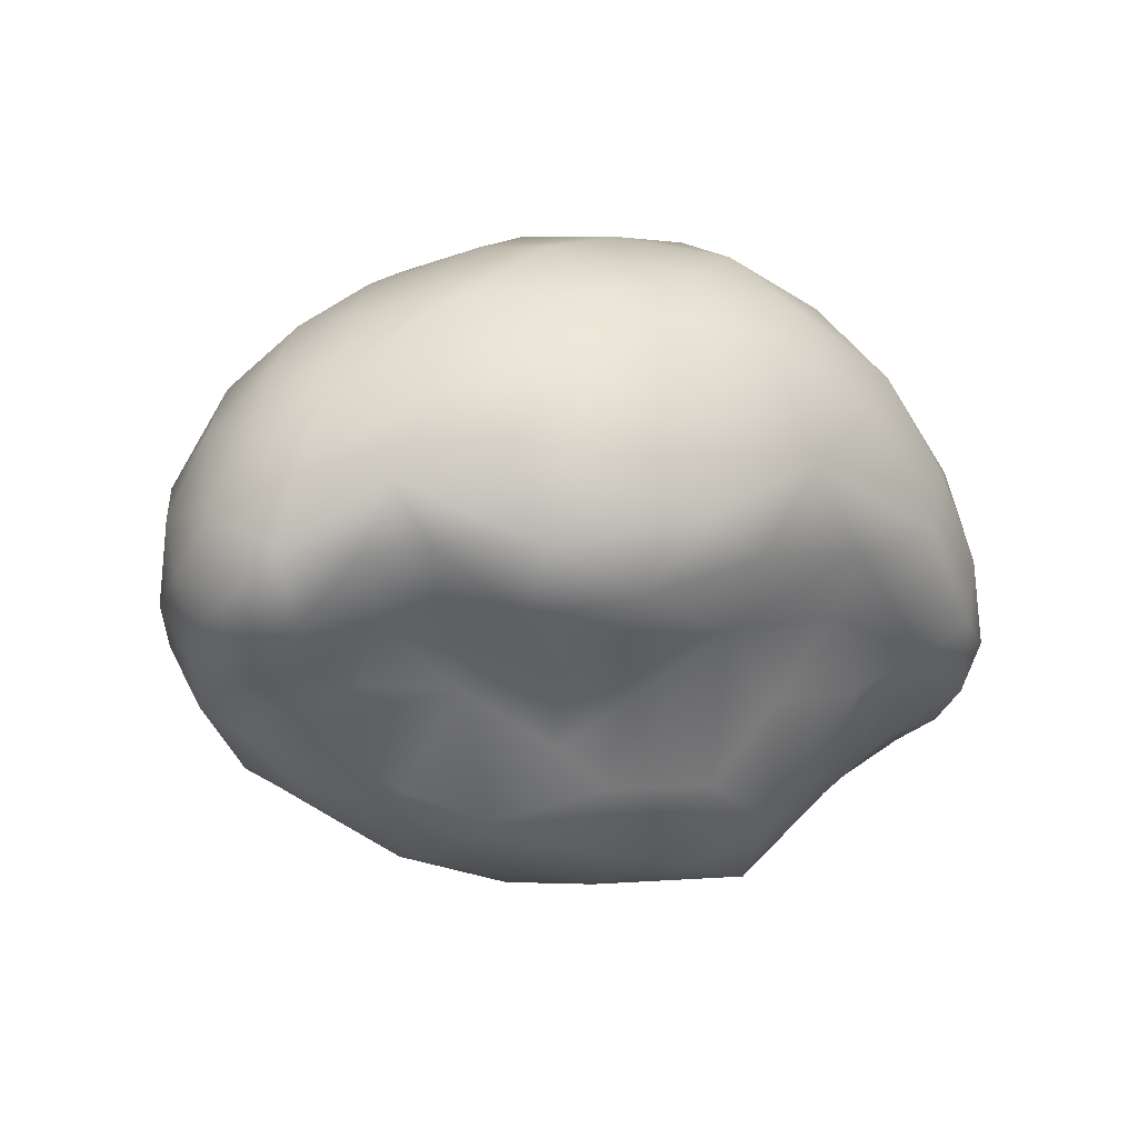
<metadata>
{"format":"obj","ext":"obj","renderer":"f3d","projection":"perspective","resolution":1024,"background":"white","views":[{"elev":-13.4,"azim":-38.5,"up":"+Y"}]}
</metadata>
<code>
g default
v -0.4871 -0.1847 -0.4159
v -0.05187 0.3126 0.6813
v 0.4924 -0.3266 0.2123
v -0.3776 -0.3873 0.05928
v -0.4756 0.4766 0.2989
v 0.5478 0.412 -0.1376
v -0.4943 -0.1351 0.3416
v -0.6839 0.008673 -0.2584
v 0.5124 -0.05792 0.5737
v -0.5605 0.2149 -0.3257
v 0.8201 -0.04222 -0.02884
v -0.4585 -0.06005 0.5762
v 0.6405 0.1173 -0.2878
v -0.6023 0.308 -0.2027
v 0.5436 0.2502 0.5013
v -0.415 0.2447 0.5918
v -0.1831 0.0761 -0.5865
v 0.1768 0.01024 0.6379
v 0.2785 -0.2867 -0.4567
v 0.1729 0.2583 0.6746
v 0.3154 0.6068 0.06517
v 0.05463 -0.5167 0.05282
v -0.2506 0.5415 -0.238
v 0.3736 -0.4597 0.02207
v -0.1336 0.4986 -0.3596
v 0.2286 -0.4835 -0.1035
v 0.04088 0.6362 -0.1109
v -0.2306 -0.3884 -0.3444
v 0.6843 0.3284 0.2157
v -0.6128 0.3838 0.2413
v 0.7726 0.1705 -0.04027
v -0.7662 -0.05391 0.2602
v 0.3987 0.4159 0.4907
v -0.004262 -0.07214 -0.6251
v 0.2687 -0.4152 0.3063
v -0.3808 -0.01532 -0.5216
v 0.7883 -0.09381 0.2991
v -0.7749 -0.1601 0.01506
v 0.3592 -0.1762 0.4433
v -0.7064 -0.1648 0.2278
v 0.2472 0.6018 -0.09259
v -0.1293 -0.3624 -0.4676
v 0.003472 0.5512 0.5067
v -0.571 -0.04539 0.4101
v 0.623 -0.05559 -0.3526
v -0.06995 -0.1454 0.5619
v -0.5636 0.4345 -0.04622
v 0.6994 -0.143 -0.2072
v -0.1772 -0.2665 0.4123
v -0.7324 0.1416 -0.1493
v 0.8068 0.0457 0.2505
v -0.288 -0.1255 0.6061
v -0.2061 0.6391 0.1793
v -0.05222 0.2189 -0.5661
v -0.4226 -0.3685 -0.1961
v 0.5483 0.06895 0.5618
v 0.2074 0.6192 0.2456
v -0.5241 0.3858 0.4142
v 0.1765 0.02273 -0.5958
v 0.6676 -0.1958 0.2256
v -0.5802 -0.2826 -0.1205
v 0.3778 -0.4173 -0.06532
v -0.2038 0.6187 -0.05895
v 0.002959 0.1251 0.7128
v -0.6036 -0.2116 0.13
v 0.1324 -0.3676 -0.4201
v 0.5925 0.4408 0.08185
v -0.6989 0.3003 -0.02437
v -0.3226 0.3985 0.5617
v -0.04522 0.6559 0.06065
v -0.2552 -0.4789 -0.0202
v 0.7915 -0.157 -0.03353
v -0.5874 0.1988 0.4337
v 0.1993 -0.08016 0.5385
v 0.1706 0.5631 -0.2544
v 0.07694 -0.442 -0.2633
v 0.7017 0.0659 0.4172
v -0.3423 0.5146 0.423
v -0.8166 -0.06001 0.02347
v -0.426 -0.1561 0.4793
v 0.3681 0.1485 -0.4988
v -0.632 -0.2291 -0.2011
v -0.6949 0.2412 0.2979
v -0.2822 -0.2643 -0.5103
v 0.297 0.3615 0.6001
v 0.1198 -0.4956 0.2567
v -0.4375 0.3464 -0.3488
v -0.5153 -0.286 -0.246
v 0.497 -0.2054 -0.3432
v -0.8212 0.02025 0.1363
v 0.06935 -0.3691 0.3654
v -0.2092 0.1662 0.6936
v -0.7914 -0.1304 0.1383
v 0.3269 -0.0298 -0.5426
v -0.2185 -0.3236 0.2929
v 0.6728 -0.05311 0.46
v 0.02443 0.6302 0.3514
v -0.04425 0.3825 -0.4728
v 0.08652 -0.2841 -0.5542
v 0.005385 -0.499 -0.146
v 0.2647 0.4391 -0.3714
v -0.5114 0.1135 0.5615
v 0.7931 0.1863 0.1519
v 0.4317 -0.3321 -0.1844
v -0.5615 -0.2724 0.03478
v -0.3996 0.1689 -0.4692
v -0.6341 0.3969 0.09771
v 0.6457 -0.2426 -0.1159
v 0.4258 0.5556 0.1789
v 0.06941 0.4302 0.6189
v -0.1937 0.2593 -0.5238
v -0.3853 -0.2376 0.2437
v 0.6835 -0.2457 0.01206
v 0.4572 0.3675 -0.3154
v -0.2284 0.001757 0.6896
v 0.7202 0.1995 0.3383
v -0.7866 0.1801 0.05695
v 0.1676 0.5802 0.4076
v -0.4792 -0.3601 -0.06008
v 0.516 -0.1688 0.3908
v 0.3758 0.5042 -0.2064
v -0.1137 -0.2455 -0.577
v 0.3536 0.07515 0.6481
v 0.2989 -0.3338 -0.3473
v -0.2178 -0.4655 -0.1723
v -0.5434 -0.01403 -0.397
v -0.377 0.5724 0.03942
v 0.136 0.2302 -0.5531
v 0.6683 0.3405 -0.04662
v -0.1621 0.5883 0.3823
v 0.3487 -0.4891 0.1368
v -0.09506 -0.04689 0.6803
v 0.1776 -0.127 -0.5828
v 0.5788 0.3509 0.3856
v 0.1261 0.65 0.06726
v -0.6866 -0.2269 0.04933
v -0.4275 0.4759 -0.1817
v 0.3689 0.5099 0.3775
v -0.1526 0.4612 0.5881
v -0.2424 -0.4379 0.1405
v -0.7654 -0.07981 -0.1164
v 0.8341 -0.08737 0.1211
v 0.2398 -0.4169 -0.2262
v -0.1134 -0.3867 0.3058
v -0.6438 -0.05443 0.3208
v 0.7648 -0.04131 -0.1806
v -0.09488 -0.4406 -0.2703
v 0.41 0.2053 0.6161
v -0.06069 0.5794 -0.2416
v 0.5471 0.4475 0.2579
v -0.5575 -0.1397 0.2421
v -0.2242 0.3195 0.6473
v 0.1347 -0.2264 0.4626
v 0.07339 0.4961 -0.3717
v 0.8317 0.04217 0.07836
v -0.2911 -0.2275 0.3907
v 0.2005 0.4947 0.5186
v 0.5229 -0.3429 0.09788
v -0.379 0.08444 0.6364
v -0.2622 0.3594 -0.4291
v 0.3817 0.2859 -0.4288
v 0.42 -0.2794 0.3352
v -0.05803 -0.4878 0.2219
v -0.139 -0.09896 -0.6113
v -0.7507 0.08448 0.2914
v 0.6682 0.2747 -0.1501
v 0.1597 0.3694 -0.4706
v 0.7773 -0.1844 0.1311
v -0.4261 -0.2972 -0.3801
v -0.6369 0.05629 0.3946
v -0.8092 0.04894 -0.02565
v -0.3543 0.5639 0.2445
v -0.3691 -0.3321 -0.3463
v 0.6666 -0.1383 0.4103
v 0.441 0.5323 -0.007452
v 0.3216 -0.1765 -0.5037
v 0.01269 0.09653 -0.6084
v -0.6465 -0.11 -0.2863
v -0.7191 0.2918 0.1561
v 0.4501 -0.1157 0.5227
v -0.02669 0.653 0.2262
v 0.5056 0.1505 -0.4047
v -0.7201 -0.2092 -0.06432
v 0.7264 0.2916 0.06908
v -0.3095 0.4501 -0.3266
v -0.7781 0.1615 0.2027
v 0.5395 -0.3222 -0.03321
v 0.5793 0.2565 -0.2899
v -0.2698 -0.1104 -0.5595
v -0.2628 -0.1936 0.5
v -0.5286 -0.2275 0.1408
v -0.5128 0.4909 0.1319
v 0.7585 -0.1618 0.2556
v 0.4613 -0.03112 -0.4661
v -0.5995 0.1006 -0.3309
v 0.7128 0.1606 -0.1746
v -0.4871 -0.1847 -0.4159
v -0.05187 0.3126 0.6813
v 0.4924 -0.3266 0.2123
v -0.3776 -0.3873 0.05928
v -0.4756 0.4766 0.2989
v 0.5478 0.412 -0.1376
v -0.4943 -0.1351 0.3416
v -0.6839 0.008673 -0.2584
v 0.5124 -0.05792 0.5737
v -0.5605 0.2149 -0.3257
v 0.8201 -0.04222 -0.02884
v -0.4585 -0.06005 0.5762
v 0.6405 0.1173 -0.2878
v -0.6023 0.308 -0.2027
v 0.5436 0.2502 0.5013
v -0.415 0.2447 0.5918
v -0.1831 0.0761 -0.5865
v 0.1768 0.01024 0.6379
v 0.2785 -0.2867 -0.4567
v 0.1729 0.2583 0.6746
v 0.3154 0.6068 0.06517
v 0.05463 -0.5167 0.05282
v -0.2506 0.5415 -0.238
v 0.3736 -0.4597 0.02207
v -0.1336 0.4986 -0.3596
v 0.2286 -0.4835 -0.1035
v 0.04088 0.6362 -0.1109
v -0.2306 -0.3884 -0.3444
v 0.6843 0.3284 0.2157
v -0.6128 0.3838 0.2413
v 0.7726 0.1705 -0.04027
v -0.7662 -0.05391 0.2602
v 0.3987 0.4159 0.4907
v -0.004262 -0.07214 -0.6251
v 0.2687 -0.4152 0.3063
v -0.3808 -0.01532 -0.5216
v 0.7883 -0.09381 0.2991
v -0.7749 -0.1601 0.01506
v 0.3592 -0.1762 0.4433
v -0.7064 -0.1648 0.2278
v 0.2472 0.6018 -0.09259
v -0.1293 -0.3624 -0.4676
v 0.003472 0.5512 0.5067
v -0.571 -0.04539 0.4101
v 0.623 -0.05559 -0.3526
v -0.06995 -0.1454 0.5619
v -0.5636 0.4345 -0.04622
v 0.6994 -0.143 -0.2072
v -0.1772 -0.2665 0.4123
v -0.7324 0.1416 -0.1493
v 0.8068 0.0457 0.2505
v -0.288 -0.1255 0.6061
v -0.2061 0.6391 0.1793
v -0.05222 0.2189 -0.5661
v -0.4226 -0.3685 -0.1961
v 0.5483 0.06895 0.5618
v 0.2074 0.6192 0.2456
v -0.5241 0.3858 0.4142
v 0.1765 0.02273 -0.5958
v 0.6676 -0.1958 0.2256
v -0.5802 -0.2826 -0.1205
v 0.3778 -0.4173 -0.06532
v -0.2038 0.6187 -0.05895
v 0.002959 0.1251 0.7128
v -0.6036 -0.2116 0.13
v 0.1324 -0.3676 -0.4201
v 0.5925 0.4408 0.08185
v -0.6989 0.3003 -0.02437
v -0.3226 0.3985 0.5617
v -0.04522 0.6559 0.06065
v -0.2552 -0.4789 -0.0202
v 0.7915 -0.157 -0.03353
v -0.5874 0.1988 0.4337
v 0.1993 -0.08016 0.5385
v 0.1706 0.5631 -0.2544
v 0.07694 -0.442 -0.2633
v 0.7017 0.0659 0.4172
v -0.3423 0.5146 0.423
v -0.8166 -0.06001 0.02347
v -0.426 -0.1561 0.4793
v 0.3681 0.1485 -0.4988
v -0.632 -0.2291 -0.2011
v -0.6949 0.2412 0.2979
v -0.2822 -0.2643 -0.5103
v 0.297 0.3615 0.6001
v 0.1198 -0.4956 0.2567
v -0.4375 0.3464 -0.3488
v -0.5153 -0.286 -0.246
v 0.497 -0.2054 -0.3432
v -0.8212 0.02025 0.1363
v 0.06935 -0.3691 0.3654
v -0.2092 0.1662 0.6936
v -0.7914 -0.1304 0.1383
v 0.3269 -0.0298 -0.5426
v -0.2185 -0.3236 0.2929
v 0.6728 -0.05311 0.46
v 0.02443 0.6302 0.3514
v -0.04425 0.3825 -0.4728
v 0.08652 -0.2841 -0.5542
v 0.005385 -0.499 -0.146
v 0.2647 0.4391 -0.3714
v -0.5114 0.1135 0.5615
v 0.7931 0.1863 0.1519
v 0.4317 -0.3321 -0.1844
v -0.5615 -0.2724 0.03478
v -0.3996 0.1689 -0.4692
v -0.6341 0.3969 0.09771
v 0.6457 -0.2426 -0.1159
v 0.4258 0.5556 0.1789
v 0.06941 0.4302 0.6189
v -0.1937 0.2593 -0.5238
v -0.3853 -0.2376 0.2437
v 0.6835 -0.2457 0.01206
v 0.4572 0.3675 -0.3154
v -0.2284 0.001757 0.6896
v 0.7202 0.1995 0.3383
v -0.7866 0.1801 0.05695
v 0.1676 0.5802 0.4076
v -0.4792 -0.3601 -0.06008
v 0.516 -0.1688 0.3908
v 0.3758 0.5042 -0.2064
v -0.1137 -0.2455 -0.577
v 0.3536 0.07515 0.6481
v 0.2989 -0.3338 -0.3473
v -0.2178 -0.4655 -0.1723
v -0.5434 -0.01403 -0.397
v -0.377 0.5724 0.03942
v 0.136 0.2302 -0.5531
v 0.6683 0.3405 -0.04662
v -0.1621 0.5883 0.3823
v 0.3487 -0.4891 0.1368
v -0.09506 -0.04689 0.6803
v 0.1776 -0.127 -0.5828
v 0.5788 0.3509 0.3856
v 0.1261 0.65 0.06726
v -0.6866 -0.2269 0.04933
v -0.4275 0.4759 -0.1817
v 0.3689 0.5099 0.3775
v -0.1526 0.4612 0.5881
v -0.2424 -0.4379 0.1405
v -0.7654 -0.07981 -0.1164
v 0.8341 -0.08737 0.1211
v 0.2398 -0.4169 -0.2262
v -0.1134 -0.3867 0.3058
v -0.6438 -0.05443 0.3208
v 0.7648 -0.04131 -0.1806
v -0.09488 -0.4406 -0.2703
v 0.41 0.2053 0.6161
v -0.06069 0.5794 -0.2416
v 0.5471 0.4475 0.2579
v -0.5575 -0.1397 0.2421
v -0.2242 0.3195 0.6473
v 0.1347 -0.2264 0.4626
v 0.07339 0.4961 -0.3717
v 0.8317 0.04217 0.07836
v -0.2911 -0.2275 0.3907
v 0.2005 0.4947 0.5186
v 0.5229 -0.3429 0.09788
v -0.379 0.08444 0.6364
v -0.2622 0.3594 -0.4291
v 0.3817 0.2859 -0.4288
v 0.42 -0.2794 0.3352
v -0.05803 -0.4878 0.2219
v -0.139 -0.09896 -0.6113
v -0.7507 0.08448 0.2914
v 0.6682 0.2747 -0.1501
v 0.1597 0.3694 -0.4706
v 0.7773 -0.1844 0.1311
v -0.4261 -0.2972 -0.3801
v -0.6369 0.05629 0.3946
v -0.8092 0.04894 -0.02565
v -0.3543 0.5639 0.2445
v -0.3691 -0.3321 -0.3463
v 0.6666 -0.1383 0.4103
v 0.441 0.5323 -0.007452
v 0.3216 -0.1765 -0.5037
v 0.01269 0.09653 -0.6084
v -0.6465 -0.11 -0.2863
v -0.7191 0.2918 0.1561
v 0.4501 -0.1157 0.5227
v -0.02669 0.653 0.2262
v 0.5056 0.1505 -0.4047
v -0.7201 -0.2092 -0.06432
v 0.7264 0.2916 0.06908
v -0.3095 0.4501 -0.3266
v -0.7781 0.1615 0.2027
v 0.5395 -0.3222 -0.03321
v 0.5793 0.2565 -0.2899
v -0.2698 -0.1104 -0.5595
v -0.2628 -0.1936 0.5
v -0.5286 -0.2275 0.1408
v -0.5128 0.4909 0.1319
v 0.7585 -0.1618 0.2556
v 0.4613 -0.03112 -0.4661
v -0.5995 0.1006 -0.3309
v 0.7128 0.1606 -0.1746
g BrainCoral
f 124 89 104
f 87 10 14
f 39 74 153
f 76 147 42
f 69 78 58
f 167 161 128
f 150 109 138
f 142 51 37
f 140 95 112
f 5 192 30
f 178 1 82
f 79 38 93
f 123 20 64
f 134 150 138
f 36 1 126
f 94 176 133
f 155 31 103
f 101 114 161
f 95 156 112
f 92 152 16
f 146 13 196
f 194 89 176
f 10 50 14
f 117 171 90
f 15 85 148
f 96 77 56
f 12 102 170
f 117 90 186
f 111 106 160
f 164 122 189
f 144 46 49
f 115 159 12
f 34 99 122
f 66 76 42
f 64 20 2
f 139 43 130
f 118 57 97
f 172 127 192
f 162 35 3
f 62 187 158
f 70 63 53
f 121 75 41
f 144 91 46
f 22 71 100
f 98 111 160
f 41 75 27
f 131 22 26
f 158 24 62
f 149 25 23
f 127 137 47
f 163 140 71
f 88 55 61
f 67 6 175
f 188 6 166
f 102 73 170
f 69 58 16
f 31 184 103
f 166 6 129
f 165 170 73
f 40 65 151
f 15 33 85
f 85 157 110
f 17 164 189
f 128 81 59
f 35 86 131
f 3 35 131
f 17 36 106
f 106 36 126
f 168 142 37
f 60 174 120
f 136 65 40
f 61 119 105
f 180 74 39
f 120 174 180
f 32 40 145
f 136 40 93
f 175 121 41
f 57 135 181
f 42 28 173
f 189 84 1
f 138 57 118
f 85 33 157
f 80 44 7
f 40 151 145
f 45 13 146
f 81 94 59
f 153 74 46
f 115 92 159
f 137 14 47
f 107 68 179
f 146 31 11
f 104 89 108
f 190 52 80
f 156 80 7
f 195 8 50
f 178 82 141
f 37 51 77
f 116 29 134
f 190 46 52
f 46 18 132
f 53 127 172
f 43 97 130
f 54 111 98
f 177 34 17
f 28 55 173
f 4 119 71
f 96 56 9
f 9 123 18
f 138 109 57
f 57 21 135
f 16 58 73
f 58 5 30
f 177 59 34
f 133 99 34
f 3 60 120
f 113 168 158
f 136 82 105
f 141 82 183
f 24 26 62
f 104 143 124
f 149 23 63
f 70 27 63
f 18 123 64
f 18 64 132
f 4 105 119
f 105 4 112
f 66 42 99
f 89 124 19
f 150 67 109
f 184 29 103
f 14 50 68
f 47 14 68
f 2 152 92
f 110 43 139
f 135 41 27
f 21 41 135
f 125 55 28
f 100 125 147
f 72 142 168
f 72 146 11
f 30 83 58
f 179 117 186
f 74 18 46
f 180 18 74
f 149 154 25
f 167 128 98
f 100 147 76
f 62 26 143
f 116 15 77
f 77 15 56
f 78 5 58
f 130 53 172
f 50 171 117
f 8 141 50
f 80 12 44
f 52 12 80
f 45 182 13
f 161 114 188
f 82 88 61
f 82 61 105
f 58 83 73
f 83 165 73
f 84 42 169
f 122 99 42
f 148 85 20
f 85 110 20
f 86 22 131
f 22 163 71
f 87 14 137
f 23 25 185
f 1 169 82
f 1 84 169
f 89 48 108
f 89 45 48
f 79 93 90
f 186 90 165
f 35 91 86
f 35 39 153
f 64 2 92
f 64 92 115
f 90 93 32
f 32 93 40
f 194 182 45
f 194 45 89
f 91 163 86
f 86 163 22
f 37 77 96
f 193 37 174
f 130 181 53
f 181 70 53
f 154 98 25
f 25 98 160
f 133 176 99
f 99 19 66
f 26 100 76
f 22 100 26
f 121 101 75
f 167 98 154
f 102 16 73
f 159 92 16
f 103 29 116
f 155 103 51
f 104 62 143
f 62 104 187
f 136 105 65
f 65 191 151
f 87 106 10
f 106 126 195
f 47 68 107
f 192 127 47
f 108 48 72
f 113 72 168
f 109 21 57
f 67 175 109
f 20 110 2
f 2 110 139
f 111 17 106
f 54 17 111
f 191 112 151
f 156 7 112
f 108 72 113
f 104 108 187
f 188 114 6
f 121 114 101
f 52 115 12
f 46 132 52
f 103 116 51
f 51 116 77
f 68 117 179
f 68 50 117
f 43 118 97
f 157 43 110
f 71 119 55
f 61 55 119
f 120 180 39
f 3 120 162
f 6 114 121
f 175 6 121
f 189 122 84
f 122 42 84
f 123 148 20
f 9 56 123
f 19 124 66
f 143 66 124
f 71 55 125
f 100 71 125
f 195 126 8
f 126 1 178
f 53 63 127
f 127 63 137
f 98 128 54
f 128 59 177
f 129 6 67
f 184 67 29
f 139 130 78
f 78 130 172
f 131 26 24
f 158 131 24
f 132 64 115
f 132 115 52
f 94 133 59
f 59 133 34
f 116 134 15
f 134 33 15
f 135 27 70
f 181 135 70
f 82 136 183
f 38 136 93
f 63 23 137
f 23 185 137
f 33 138 157
f 33 134 138
f 139 78 69
f 2 139 152
f 140 4 71
f 140 112 4
f 50 141 171
f 141 38 79
f 142 155 51
f 72 11 142
f 143 76 66
f 26 76 143
f 95 140 144
f 49 95 144
f 145 7 44
f 32 145 170
f 48 146 72
f 45 146 48
f 147 28 42
f 125 28 147
f 56 15 148
f 56 148 123
f 27 75 149
f 27 149 63
f 29 150 134
f 29 67 150
f 145 151 7
f 112 7 151
f 152 69 16
f 152 139 69
f 91 153 46
f 35 153 91
f 75 101 154
f 75 154 149
f 11 155 142
f 11 31 155
f 156 190 80
f 49 156 95
f 157 118 43
f 138 118 157
f 158 3 131
f 158 60 3
f 159 16 102
f 12 159 102
f 160 106 87
f 185 87 137
f 81 128 161
f 161 188 182
f 35 162 39
f 162 120 39
f 163 144 140
f 144 163 91
f 34 164 17
f 34 122 164
f 165 90 32
f 165 32 170
f 166 129 31
f 146 196 31
f 101 161 167
f 101 167 154
f 158 168 60
f 60 193 174
f 169 88 82
f 173 55 88
f 145 44 170
f 12 170 44
f 171 141 79
f 171 79 90
f 78 172 5
f 172 192 5
f 169 42 173
f 169 173 88
f 174 96 9
f 174 37 96
f 109 175 21
f 175 41 21
f 176 19 99
f 89 19 176
f 128 177 54
f 54 177 17
f 8 178 141
f 126 178 8
f 179 83 30
f 107 179 30
f 180 9 18
f 174 9 180
f 57 181 97
f 97 181 130
f 182 194 81
f 161 182 81
f 183 136 38
f 141 183 38
f 129 67 184
f 31 129 184
f 185 160 87
f 25 160 185
f 186 165 83
f 179 186 83
f 187 113 158
f 187 108 113
f 13 188 196
f 13 182 188
f 17 189 36
f 189 1 36
f 49 46 190
f 49 190 156
f 65 105 191
f 191 105 112
f 192 107 30
f 192 47 107
f 168 193 60
f 168 37 193
f 81 194 94
f 194 176 94
f 10 106 195
f 10 195 50
f 196 166 31
f 188 166 196
f 320 285 300
f 283 206 210
f 235 270 349
f 272 343 238
f 265 274 254
f 363 357 324
f 346 305 334
f 338 247 233
f 336 291 308
f 201 388 226
f 374 197 278
f 275 234 289
f 319 216 260
f 330 346 334
f 232 197 322
f 290 372 329
f 351 227 299
f 297 310 357
f 291 352 308
f 288 348 212
f 342 209 392
f 390 285 372
f 206 246 210
f 313 367 286
f 211 281 344
f 292 273 252
f 208 298 366
f 313 286 382
f 307 302 356
f 360 318 385
f 340 242 245
f 311 355 208
f 230 295 318
f 262 272 238
f 260 216 198
f 335 239 326
f 314 253 293
f 368 323 388
f 358 231 199
f 258 383 354
f 266 259 249
f 317 271 237
f 340 287 242
f 218 267 296
f 294 307 356
f 237 271 223
f 327 218 222
f 354 220 258
f 345 221 219
f 323 333 243
f 359 336 267
f 284 251 257
f 263 202 371
f 384 202 362
f 298 269 366
f 265 254 212
f 227 380 299
f 362 202 325
f 361 366 269
f 236 261 347
f 211 229 281
f 281 353 306
f 213 360 385
f 324 277 255
f 231 282 327
f 199 231 327
f 213 232 302
f 302 232 322
f 364 338 233
f 256 370 316
f 332 261 236
f 257 315 301
f 376 270 235
f 316 370 376
f 228 236 341
f 332 236 289
f 371 317 237
f 253 331 377
f 238 224 369
f 385 280 197
f 334 253 314
f 281 229 353
f 276 240 203
f 236 347 341
f 241 209 342
f 277 290 255
f 349 270 242
f 311 288 355
f 333 210 243
f 303 264 375
f 342 227 207
f 300 285 304
f 386 248 276
f 352 276 203
f 391 204 246
f 374 278 337
f 233 247 273
f 312 225 330
f 386 242 248
f 242 214 328
f 249 323 368
f 239 293 326
f 250 307 294
f 373 230 213
f 224 251 369
f 200 315 267
f 292 252 205
f 205 319 214
f 334 305 253
f 253 217 331
f 212 254 269
f 254 201 226
f 373 255 230
f 329 295 230
f 199 256 316
f 309 364 354
f 332 278 301
f 337 278 379
f 220 222 258
f 300 339 320
f 345 219 259
f 266 223 259
f 214 319 260
f 214 260 328
f 200 301 315
f 301 200 308
f 262 238 295
f 285 320 215
f 346 263 305
f 380 225 299
f 210 246 264
f 243 210 264
f 198 348 288
f 306 239 335
f 331 237 223
f 217 237 331
f 321 251 224
f 296 321 343
f 268 338 364
f 268 342 207
f 226 279 254
f 375 313 382
f 270 214 242
f 376 214 270
f 345 350 221
f 363 324 294
f 296 343 272
f 258 222 339
f 312 211 273
f 273 211 252
f 274 201 254
f 326 249 368
f 246 367 313
f 204 337 246
f 276 208 240
f 248 208 276
f 241 378 209
f 357 310 384
f 278 284 257
f 278 257 301
f 254 279 269
f 279 361 269
f 280 238 365
f 318 295 238
f 344 281 216
f 281 306 216
f 282 218 327
f 218 359 267
f 283 210 333
f 219 221 381
f 197 365 278
f 197 280 365
f 285 244 304
f 285 241 244
f 275 289 286
f 382 286 361
f 231 287 282
f 231 235 349
f 260 198 288
f 260 288 311
f 286 289 228
f 228 289 236
f 390 378 241
f 390 241 285
f 287 359 282
f 282 359 218
f 233 273 292
f 389 233 370
f 326 377 249
f 377 266 249
f 350 294 221
f 221 294 356
f 329 372 295
f 295 215 262
f 222 296 272
f 218 296 222
f 317 297 271
f 363 294 350
f 298 212 269
f 355 288 212
f 299 225 312
f 351 299 247
f 300 258 339
f 258 300 383
f 332 301 261
f 261 387 347
f 283 302 206
f 302 322 391
f 243 264 303
f 388 323 243
f 304 244 268
f 309 268 364
f 305 217 253
f 263 371 305
f 216 306 198
f 198 306 335
f 307 213 302
f 250 213 307
f 387 308 347
f 352 203 308
f 304 268 309
f 300 304 383
f 384 310 202
f 317 310 297
f 248 311 208
f 242 328 248
f 299 312 247
f 247 312 273
f 264 313 375
f 264 246 313
f 239 314 293
f 353 239 306
f 267 315 251
f 257 251 315
f 316 376 235
f 199 316 358
f 202 310 317
f 371 202 317
f 385 318 280
f 318 238 280
f 319 344 216
f 205 252 319
f 215 320 262
f 339 262 320
f 267 251 321
f 296 267 321
f 391 322 204
f 322 197 374
f 249 259 323
f 323 259 333
f 294 324 250
f 324 255 373
f 325 202 263
f 380 263 225
f 335 326 274
f 274 326 368
f 327 222 220
f 354 327 220
f 328 260 311
f 328 311 248
f 290 329 255
f 255 329 230
f 312 330 211
f 330 229 211
f 331 223 266
f 377 331 266
f 278 332 379
f 234 332 289
f 259 219 333
f 219 381 333
f 229 334 353
f 229 330 334
f 335 274 265
f 198 335 348
f 336 200 267
f 336 308 200
f 246 337 367
f 337 234 275
f 338 351 247
f 268 207 338
f 339 272 262
f 222 272 339
f 291 336 340
f 245 291 340
f 341 203 240
f 228 341 366
f 244 342 268
f 241 342 244
f 343 224 238
f 321 224 343
f 252 211 344
f 252 344 319
f 223 271 345
f 223 345 259
f 225 346 330
f 225 263 346
f 341 347 203
f 308 203 347
f 348 265 212
f 348 335 265
f 287 349 242
f 231 349 287
f 271 297 350
f 271 350 345
f 207 351 338
f 207 227 351
f 352 386 276
f 245 352 291
f 353 314 239
f 334 314 353
f 354 199 327
f 354 256 199
f 355 212 298
f 208 355 298
f 356 302 283
f 381 283 333
f 277 324 357
f 357 384 378
f 231 358 235
f 358 316 235
f 359 340 336
f 340 359 287
f 230 360 213
f 230 318 360
f 361 286 228
f 361 228 366
f 362 325 227
f 342 392 227
f 297 357 363
f 297 363 350
f 354 364 256
f 256 389 370
f 365 284 278
f 369 251 284
f 341 240 366
f 208 366 240
f 367 337 275
f 367 275 286
f 274 368 201
f 368 388 201
f 365 238 369
f 365 369 284
f 370 292 205
f 370 233 292
f 305 371 217
f 371 237 217
f 372 215 295
f 285 215 372
f 324 373 250
f 250 373 213
f 204 374 337
f 322 374 204
f 375 279 226
f 303 375 226
f 376 205 214
f 370 205 376
f 253 377 293
f 293 377 326
f 378 390 277
f 357 378 277
f 379 332 234
f 337 379 234
f 325 263 380
f 227 325 380
f 381 356 283
f 221 356 381
f 382 361 279
f 375 382 279
f 383 309 354
f 383 304 309
f 209 384 392
f 209 378 384
f 213 385 232
f 385 197 232
f 245 242 386
f 245 386 352
f 261 301 387
f 387 301 308
f 388 303 226
f 388 243 303
f 364 389 256
f 364 233 389
f 277 390 290
f 390 372 290
f 206 302 391
f 206 391 246
f 392 362 227
f 384 362 392

</code>
